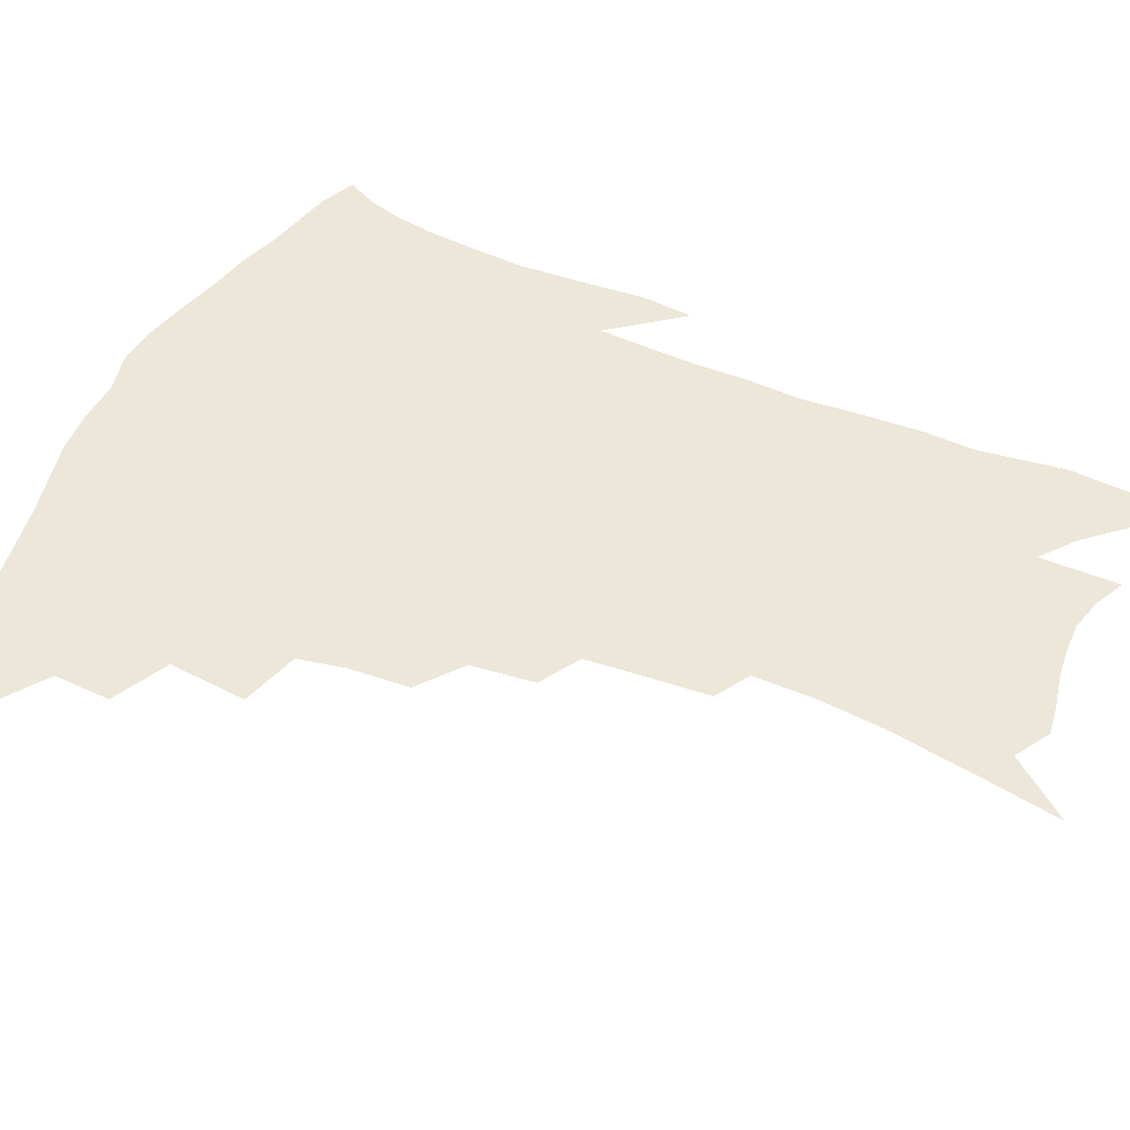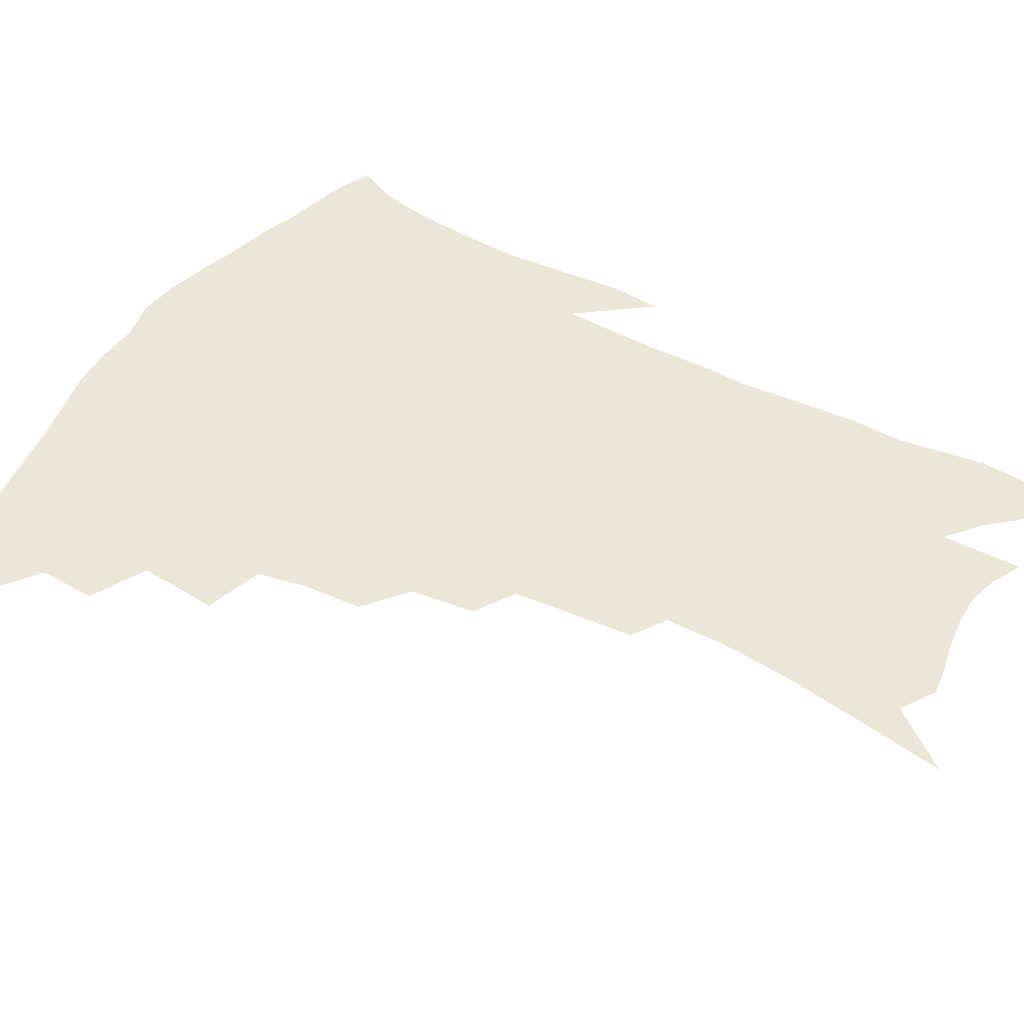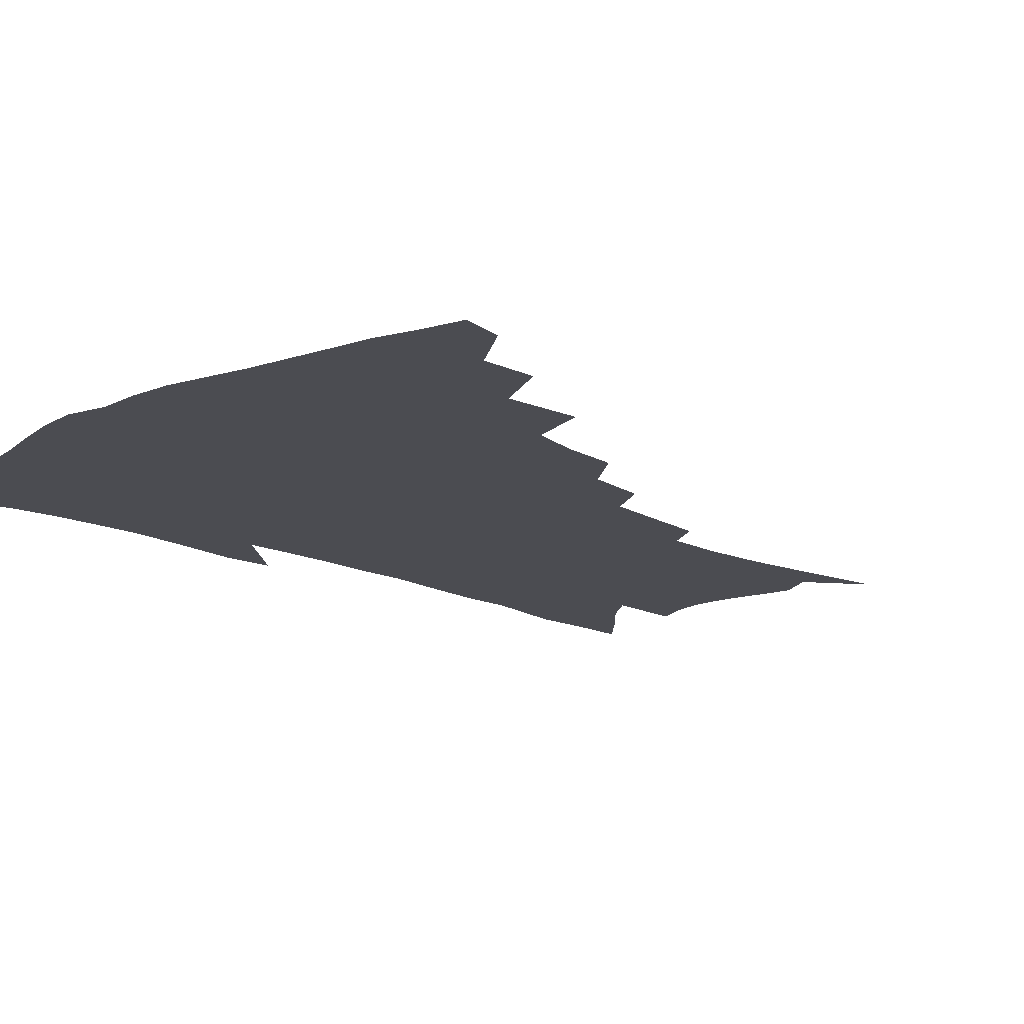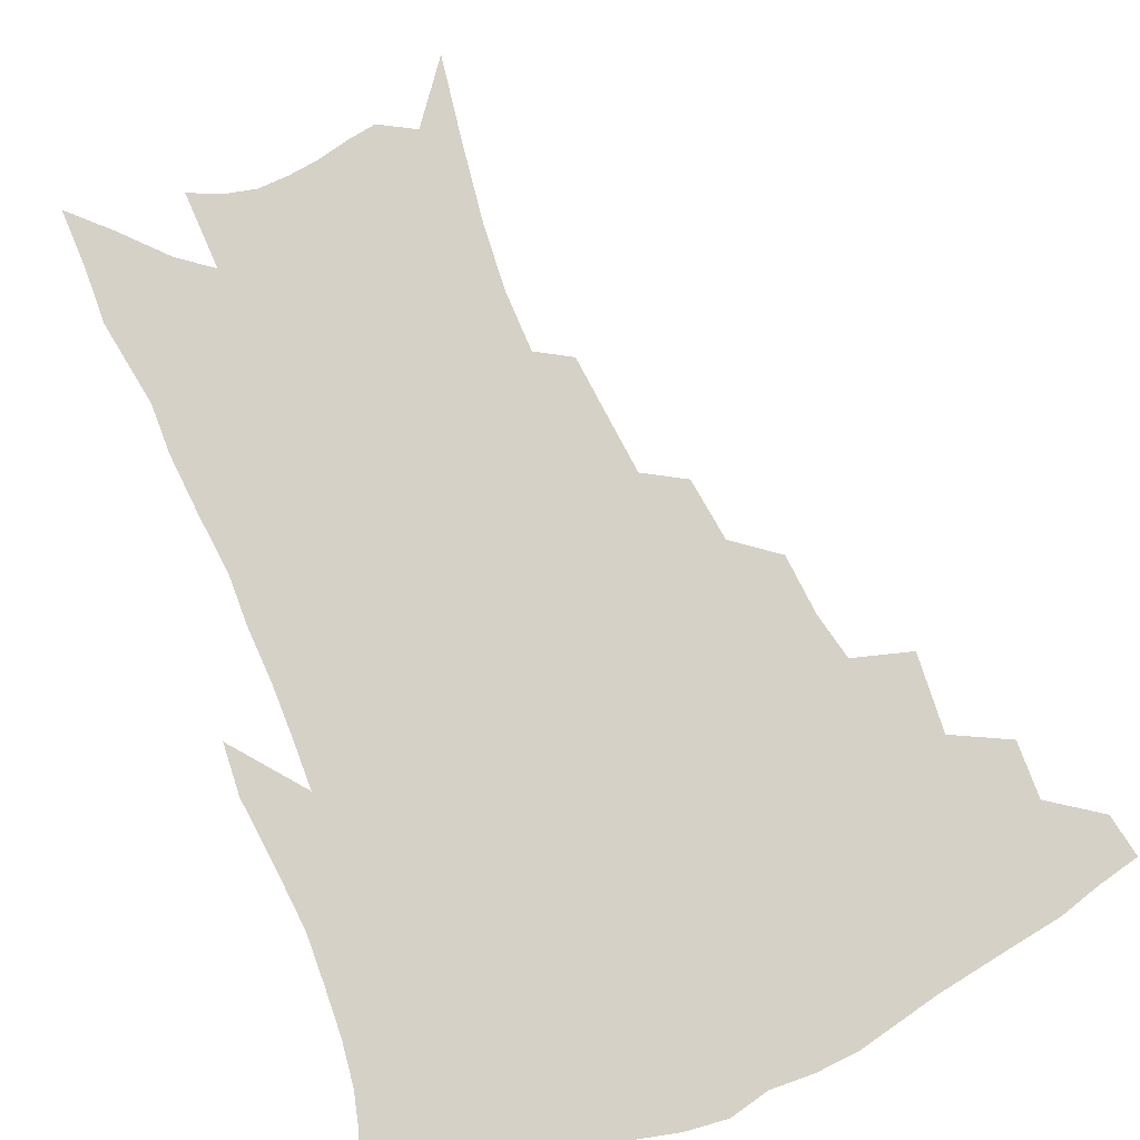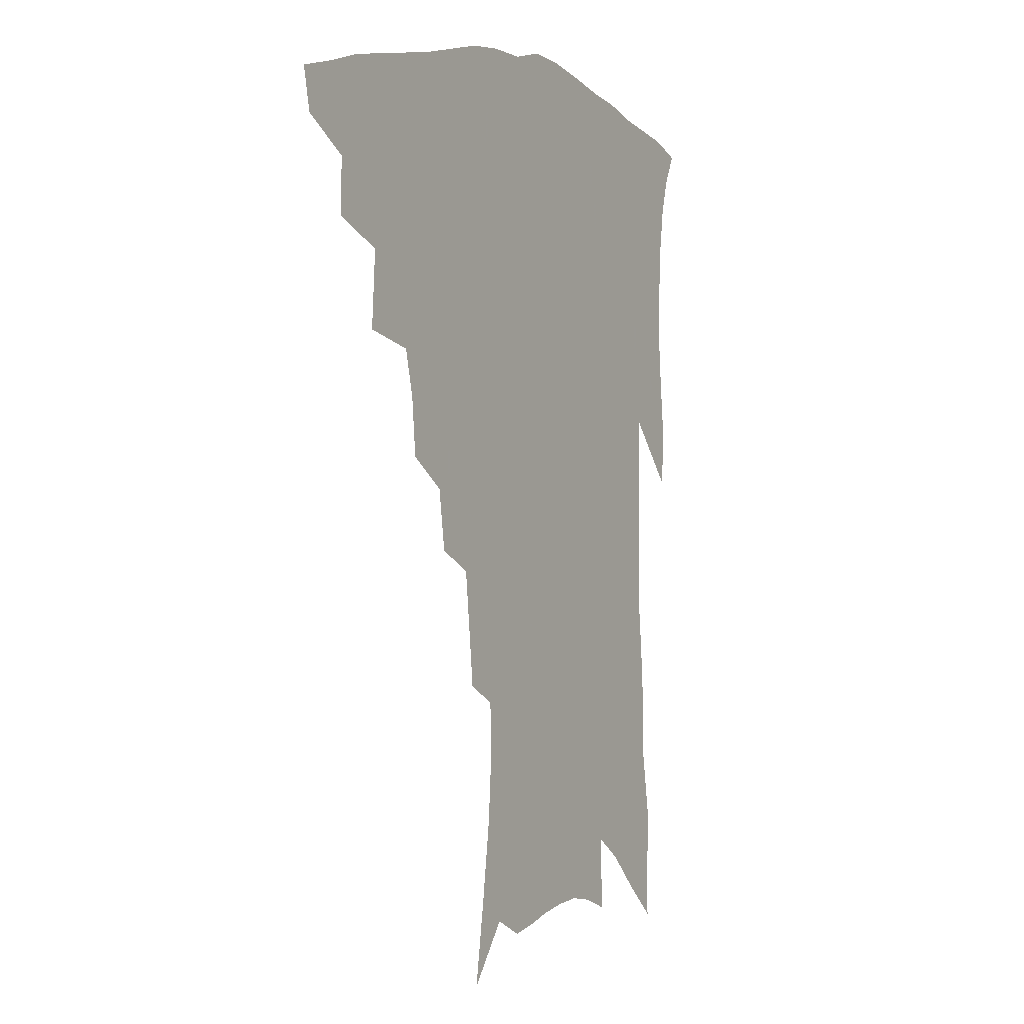
<metadata>
{"format":"obj","ext":"obj","renderer":"f3d","projection":"perspective","resolution":1024,"background":"white","views":[{"elev":49.7,"azim":-64.2,"up":"+Z"},{"elev":46.6,"azim":-58.4,"up":"+Z"},{"elev":-15.4,"azim":-135.5,"up":"+Z"},{"elev":79.1,"azim":158.1,"up":"+Z"},{"elev":1.4,"azim":-58.2,"up":"+Y"}]}
</metadata>
<code>
v 447.3 405.5 0
v 444.5 420 0
v 463.9 374.7 0
v 464.4 393.8 0
v 462.5 409.1 0
v 458.8 423.5 0
v 481.1 339 0
v 482.9 365.4 0
v 482 383.4 0
v 479 397.7 0
v 476.2 412.2 0
v 472.9 427.7 0
v 506.1 297.2 0
v 504.4 317.6 0
v 500.7 333.4 0
v 499.1 353.7 0
v 498.3 372.3 0
v 496.4 387.5 0
v 493.3 401.1 0
v 490.2 415.4 0
v 487.4 430.1 0
v 523.8 264.9 0
v 520.9 286.2 0
v 517.8 303.8 0
v 518.9 331.5 0
v 514.5 342.9 0
v 514.1 362 0
v 512 376.2 0
v 509.7 390.1 0
v 507.4 403.8 0
v 504.9 417.5 0
v 501.7 432.5 0
v 541.8 216.2 0
v 539.9 235.3 0
v 537.6 256.9 0
v 535 278.2 0
v 532.5 296.3 0
v 531.5 317.6 0
v 530.7 337 0
v 527.8 349.1 0
v 527.7 366.9 0
v 525.4 379.6 0
v 523.2 392.8 0
v 520.9 406.4 0
v 518.4 420.3 0
v 515.8 435 0
v 544.3 109.3 0
v 548.8 139.3 0
v 552.5 166.6 0
v 554 189.1 0
v 553.6 209.4 0
v 552.4 231 0
v 550.1 248.6 0
v 548.1 268.7 0
v 545.8 286 0
v 544.7 307 0
v 543.2 323 0
v 542.1 339.6 0
v 541.1 354.7 0
v 540.2 369.1 0
v 538.6 382.2 0
v 536.3 395.1 0
v 534.6 408.5 0
v 532.2 422.6 0
v 529.7 438.2 0
v 559.7 129.8 0
v 563.2 158.2 0
v 564.8 181.9 0
v 564 198.7 0
v 563.5 220.6 0
v 562.4 241.7 0
v 560.3 258 0
v 558.2 274.5 0
v 556.9 293.9 0
v 555.9 312 0
v 555.1 328.5 0
v 554.2 343.5 0
v 553.4 357.7 0
v 553.4 372.5 0
v 551.9 384.3 0
v 550.1 396.9 0
v 548.4 410.3 0
v 545.9 425.4 0
v 543.5 441.4 0
v 571.8 123.1 0
v 572.5 143.2 0
v 574.3 168.6 0
v 574.7 189.7 0
v 574.1 209.4 0
v 573.2 228.9 0
v 571.9 247.4 0
v 570.2 264 0
v 569 282.7 0
v 568 300.7 0
v 566.8 315.2 0
v 566.3 331.5 0
v 565.9 346.3 0
v 565.2 359.2 0
v 565.1 373.4 0
v 564.1 385.5 0
v 563.1 398 0
v 562.4 410.9 0
v 560.7 424.9 0
v 557.5 442.5 0
v 581.7 124.7 0
v 583.7 153.1 0
v 584.3 175.2 0
v 583.8 191.5 0
v 583.7 217.3 0
v 582.5 231.2 0
v 581.3 250.4 0
v 580 267.8 0
v 579.1 285.7 0
v 578.4 303.6 0
v 578 320 0
v 577.1 331.9 0
v 577.2 347.6 0
v 577 360.9 0
v 577 374.1 0
v 576.6 386.4 0
v 576.1 398.8 0
v 575.5 411.6 0
v 574.1 425.7 0
v 572 441.9 0
v 592.1 127.2 0
v 593.7 156.6 0
v 593.8 178.5 0
v 593.3 196.1 0
v 592.8 216.8 0
v 591.8 232.1 0
v 590.8 253.8 0
v 590 271.9 0
v 589.2 288.5 0
v 588.7 304.4 0
v 588.6 321.9 0
v 588.6 335.8 0
v 588.8 350.1 0
v 588.8 362.5 0
v 589.1 374.9 0
v 589.3 387.1 0
v 589.2 399.2 0
v 588.7 411.8 0
v 587.4 426.8 0
v 585.5 445.1 0
v 602.6 128.7 0
v 603.5 157.9 0
v 603.3 180 0
v 602.8 202.5 0
v 602.2 218.2 0
v 601.3 236.5 0
v 600.3 255.2 0
v 599.7 272.5 0
v 599.2 289.8 0
v 599 306.1 0
v 598.9 322.1 0
v 599.2 335.4 0
v 599.6 349.6 0
v 600 361.9 0
v 600.7 375 0
v 601.4 387.2 0
v 601.7 399.2 0
v 601.4 412.3 0
v 601 426.3 0
v 599.6 443.6 0
v 613.2 129.2 0
v 613.3 157.5 0
v 612.9 179.8 0
v 612.5 198.4 0
v 611.6 218.2 0
v 610.6 239 0
v 609.8 257.6 0
v 609.6 271.8 0
v 609.1 290.2 0
v 609.1 305.7 0
v 609.2 321.6 0
v 609.8 336.4 0
v 610.3 349.3 0
v 611.2 362.4 0
v 612.2 374.8 0
v 613.3 387 0
v 614.1 398.7 0
v 614.8 410.9 0
v 614.5 425.1 0
v 614.3 440.2 0
v 623.8 126.8 0
v 623.4 153.4 0
v 622.8 176 0
v 622.2 195.9 0
v 621 217.6 0
v 620.1 237.7 0
v 619.7 254.5 0
v 619.2 271.6 0
v 619.2 287.3 0
v 619.3 303.3 0
v 619.7 318.4 0
v 620.1 335 0
v 620.9 348.7 0
v 622 361.1 0
v 623.3 374.2 0
v 624.8 386.1 0
v 626 397.7 0
v 627.5 409.6 0
v 628.6 422.1 0
v 629 436.3 0
v 634.6 122 0
v 633.8 148.7 0
v 633 171.5 0
v 632 193.3 0
v 630.8 214.5 0
v 629.8 234.5 0
v 629.8 250 0
v 629 269.4 0
v 629.3 284.2 0
v 629.5 300.1 0
v 630 314.9 0
v 630.4 332.1 0
v 631.2 347.4 0
v 632.7 359.1 0
v 634.2 371.5 0
v 635.9 384.7 0
v 638.3 396.7 0
v 640 407.5 0
v 641.6 419.3 0
v 642.2 433.7 0
v 645.4 139.9 0
v 644.3 162.8 0
v 643.3 184.2 0
v 641.2 208.4 0
v 640.5 227.1 0
v 640.4 243.7 0
v 639.8 262.3 0
v 639.6 279.3 0
v 639.6 296.8 0
v 640 313.2 0
v 641.1 327.7 0
v 641.9 343.1 0
v 643.2 357.4 0
v 644.8 370 0
v 646.8 382.9 0
v 649 394.5 0
v 651.2 405.6 0
v 653.6 417 0
v 656.1 429.3 0
v 658.7 125.8 0
v 656.4 152.4 0
v 654.7 175.7 0
v 653.2 197.5 0
v 652.1 217.4 0
v 651.3 236.1 0
v 651.2 253.3 0
v 650.3 272.5 0
v 650.2 290.2 0
v 650.8 306.4 0
v 651.9 321.8 0
v 652.8 337.8 0
v 653.7 353.9 0
v 655.1 368.5 0
v 657.3 380.4 0
v 659.6 392.5 0
v 662.2 403.2 0
v 665 414.2 0
v 668.1 426.7 0
v 672 112.9 0
v 671.7 133.7 0
v 672.4 151.9 0
v 667.6 181.4 0
v 668 198.4 0
v 666.4 218.7 0
v 664.3 240.2 0
v 664.7 256.5 0
v 663.9 275.7 0
v 664.1 293.2 0
v 664.5 310.7 0
v 664.6 329.2 0
v 665.8 345.1 0
v 666.8 361.1 0
v 668.1 375.9 0
v 669.9 389.5 0
v 672.9 400.5 0
v 675.8 411.2 0
v 679.9 424.1 0
v 683.7 286.9 0
v 684.9 304.4 0
v 682.5 327.3 0
v 680.7 348.8 0
v 681.3 365.5 0
v 682.1 381.8 0
v 684 396.5 0
v 686.9 408.2 0
v 691.9 419 0
f 4 5 1
f 1 5 2
f 5 6 2
f 8 9 3
f 3 9 4
f 9 10 4
f 4 10 5
f 10 11 5
f 5 11 6
f 11 12 6
f 15 16 7
f 7 16 8
f 16 17 8
f 8 17 9
f 17 18 9
f 9 18 10
f 18 19 10
f 10 19 11
f 19 20 11
f 11 20 12
f 20 21 12
f 23 24 13
f 13 24 14
f 24 25 14
f 14 25 15
f 25 26 15
f 15 26 16
f 26 27 16
f 16 27 17
f 27 28 17
f 17 28 18
f 28 29 18
f 18 29 19
f 29 30 19
f 19 30 20
f 30 31 20
f 20 31 21
f 31 32 21
f 35 36 22
f 22 36 23
f 36 37 23
f 23 37 24
f 37 38 24
f 24 38 25
f 38 39 25
f 25 39 26
f 39 40 26
f 26 40 27
f 40 41 27
f 27 41 28
f 41 42 28
f 28 42 29
f 42 43 29
f 29 43 30
f 43 44 30
f 30 44 31
f 44 45 31
f 31 45 32
f 45 46 32
f 51 52 33
f 33 52 34
f 52 53 34
f 34 53 35
f 53 54 35
f 35 54 36
f 54 55 36
f 36 55 37
f 55 56 37
f 37 56 38
f 56 57 38
f 38 57 39
f 57 58 39
f 39 58 40
f 58 59 40
f 40 59 41
f 59 60 41
f 41 60 42
f 60 61 42
f 42 61 43
f 61 62 43
f 43 62 44
f 62 63 44
f 44 63 45
f 63 64 45
f 45 64 46
f 64 65 46
f 47 66 48
f 66 67 48
f 48 67 49
f 67 68 49
f 49 68 50
f 68 69 50
f 50 69 51
f 69 70 51
f 51 70 52
f 70 71 52
f 52 71 53
f 71 72 53
f 53 72 54
f 72 73 54
f 54 73 55
f 73 74 55
f 55 74 56
f 74 75 56
f 56 75 57
f 75 76 57
f 57 76 58
f 76 77 58
f 58 77 59
f 77 78 59
f 59 78 60
f 78 79 60
f 60 79 61
f 79 80 61
f 61 80 62
f 80 81 62
f 62 81 63
f 81 82 63
f 63 82 64
f 82 83 64
f 64 83 65
f 83 84 65
f 85 86 66
f 66 86 67
f 86 87 67
f 67 87 68
f 87 88 68
f 68 88 69
f 88 89 69
f 69 89 70
f 89 90 70
f 70 90 71
f 90 91 71
f 71 91 72
f 91 92 72
f 72 92 73
f 92 93 73
f 73 93 74
f 93 94 74
f 74 94 75
f 94 95 75
f 75 95 76
f 95 96 76
f 76 96 77
f 96 97 77
f 77 97 78
f 97 98 78
f 78 98 79
f 98 99 79
f 79 99 80
f 99 100 80
f 80 100 81
f 100 101 81
f 81 101 82
f 101 102 82
f 82 102 83
f 102 103 83
f 83 103 84
f 103 104 84
f 85 105 86
f 105 106 86
f 86 106 87
f 106 107 87
f 87 107 88
f 107 108 88
f 88 108 89
f 108 109 89
f 89 109 90
f 109 110 90
f 90 110 91
f 110 111 91
f 91 111 92
f 111 112 92
f 92 112 93
f 112 113 93
f 93 113 94
f 113 114 94
f 94 114 95
f 114 115 95
f 95 115 96
f 115 116 96
f 96 116 97
f 116 117 97
f 97 117 98
f 117 118 98
f 98 118 99
f 118 119 99
f 99 119 100
f 119 120 100
f 100 120 101
f 120 121 101
f 101 121 102
f 121 122 102
f 102 122 103
f 122 123 103
f 103 123 104
f 123 124 104
f 105 125 106
f 125 126 106
f 106 126 107
f 126 127 107
f 107 127 108
f 127 128 108
f 108 128 109
f 128 129 109
f 109 129 110
f 129 130 110
f 110 130 111
f 130 131 111
f 111 131 112
f 131 132 112
f 112 132 113
f 132 133 113
f 113 133 114
f 133 134 114
f 114 134 115
f 134 135 115
f 115 135 116
f 135 136 116
f 116 136 117
f 136 137 117
f 117 137 118
f 137 138 118
f 118 138 119
f 138 139 119
f 119 139 120
f 139 140 120
f 120 140 121
f 140 141 121
f 121 141 122
f 141 142 122
f 122 142 123
f 142 143 123
f 123 143 124
f 143 144 124
f 125 145 126
f 145 146 126
f 126 146 127
f 146 147 127
f 127 147 128
f 147 148 128
f 128 148 129
f 148 149 129
f 129 149 130
f 149 150 130
f 130 150 131
f 150 151 131
f 131 151 132
f 151 152 132
f 132 152 133
f 152 153 133
f 133 153 134
f 153 154 134
f 134 154 135
f 154 155 135
f 135 155 136
f 155 156 136
f 136 156 137
f 156 157 137
f 137 157 138
f 157 158 138
f 138 158 139
f 158 159 139
f 139 159 140
f 159 160 140
f 140 160 141
f 160 161 141
f 141 161 142
f 161 162 142
f 142 162 143
f 162 163 143
f 143 163 144
f 163 164 144
f 145 165 146
f 165 166 146
f 146 166 147
f 166 167 147
f 147 167 148
f 167 168 148
f 148 168 149
f 168 169 149
f 149 169 150
f 169 170 150
f 150 170 151
f 170 171 151
f 151 171 152
f 171 172 152
f 152 172 153
f 172 173 153
f 153 173 154
f 173 174 154
f 154 174 155
f 174 175 155
f 155 175 156
f 175 176 156
f 156 176 157
f 176 177 157
f 157 177 158
f 177 178 158
f 158 178 159
f 178 179 159
f 159 179 160
f 179 180 160
f 160 180 161
f 180 181 161
f 161 181 162
f 181 182 162
f 162 182 163
f 182 183 163
f 163 183 164
f 183 184 164
f 165 185 166
f 185 186 166
f 166 186 167
f 186 187 167
f 167 187 168
f 187 188 168
f 168 188 169
f 188 189 169
f 169 189 170
f 189 190 170
f 170 190 171
f 190 191 171
f 171 191 172
f 191 192 172
f 172 192 173
f 192 193 173
f 173 193 174
f 193 194 174
f 174 194 175
f 194 195 175
f 175 195 176
f 195 196 176
f 176 196 177
f 196 197 177
f 177 197 178
f 197 198 178
f 178 198 179
f 198 199 179
f 179 199 180
f 199 200 180
f 180 200 181
f 200 201 181
f 181 201 182
f 201 202 182
f 182 202 183
f 202 203 183
f 183 203 184
f 203 204 184
f 185 205 186
f 205 206 186
f 186 206 187
f 206 207 187
f 187 207 188
f 207 208 188
f 188 208 189
f 208 209 189
f 189 209 190
f 209 210 190
f 190 210 191
f 210 211 191
f 191 211 192
f 211 212 192
f 192 212 193
f 212 213 193
f 193 213 194
f 213 214 194
f 194 214 195
f 214 215 195
f 195 215 196
f 215 216 196
f 196 216 197
f 216 217 197
f 197 217 198
f 217 218 198
f 198 218 199
f 218 219 199
f 199 219 200
f 219 220 200
f 200 220 201
f 220 221 201
f 201 221 202
f 221 222 202
f 202 222 203
f 222 223 203
f 203 223 204
f 223 224 204
f 206 225 207
f 225 226 207
f 207 226 208
f 226 227 208
f 208 227 209
f 227 228 209
f 209 228 210
f 228 229 210
f 210 229 211
f 229 230 211
f 211 230 212
f 230 231 212
f 212 231 213
f 231 232 213
f 213 232 214
f 232 233 214
f 214 233 215
f 233 234 215
f 215 234 216
f 234 235 216
f 216 235 217
f 235 236 217
f 217 236 218
f 236 237 218
f 218 237 219
f 237 238 219
f 219 238 220
f 238 239 220
f 220 239 221
f 239 240 221
f 221 240 222
f 240 241 222
f 222 241 223
f 241 242 223
f 223 242 224
f 242 243 224
f 225 244 226
f 244 245 226
f 226 245 227
f 245 246 227
f 227 246 228
f 246 247 228
f 228 247 229
f 247 248 229
f 229 248 230
f 248 249 230
f 230 249 231
f 249 250 231
f 231 250 232
f 250 251 232
f 232 251 233
f 251 252 233
f 233 252 234
f 252 253 234
f 234 253 235
f 253 254 235
f 235 254 236
f 254 255 236
f 236 255 237
f 255 256 237
f 237 256 238
f 256 257 238
f 238 257 239
f 257 258 239
f 239 258 240
f 258 259 240
f 240 259 241
f 259 260 241
f 241 260 242
f 260 261 242
f 242 261 243
f 261 262 243
f 244 263 245
f 263 264 245
f 245 264 246
f 264 265 246
f 246 265 247
f 265 266 247
f 247 266 248
f 266 267 248
f 248 267 249
f 267 268 249
f 249 268 250
f 268 269 250
f 250 269 251
f 269 270 251
f 251 270 252
f 270 271 252
f 252 271 253
f 271 272 253
f 253 272 254
f 272 273 254
f 254 273 255
f 273 274 255
f 255 274 256
f 274 275 256
f 256 275 257
f 275 276 257
f 257 276 258
f 276 277 258
f 258 277 259
f 277 278 259
f 259 278 260
f 278 279 260
f 260 279 261
f 279 280 261
f 261 280 262
f 280 281 262
f 273 282 274
f 282 283 274
f 274 283 275
f 283 284 275
f 275 284 276
f 284 285 276
f 276 285 277
f 285 286 277
f 277 286 278
f 286 287 278
f 278 287 279
f 287 288 279
f 279 288 280
f 288 289 280
f 280 289 281
f 289 290 281

</code>
